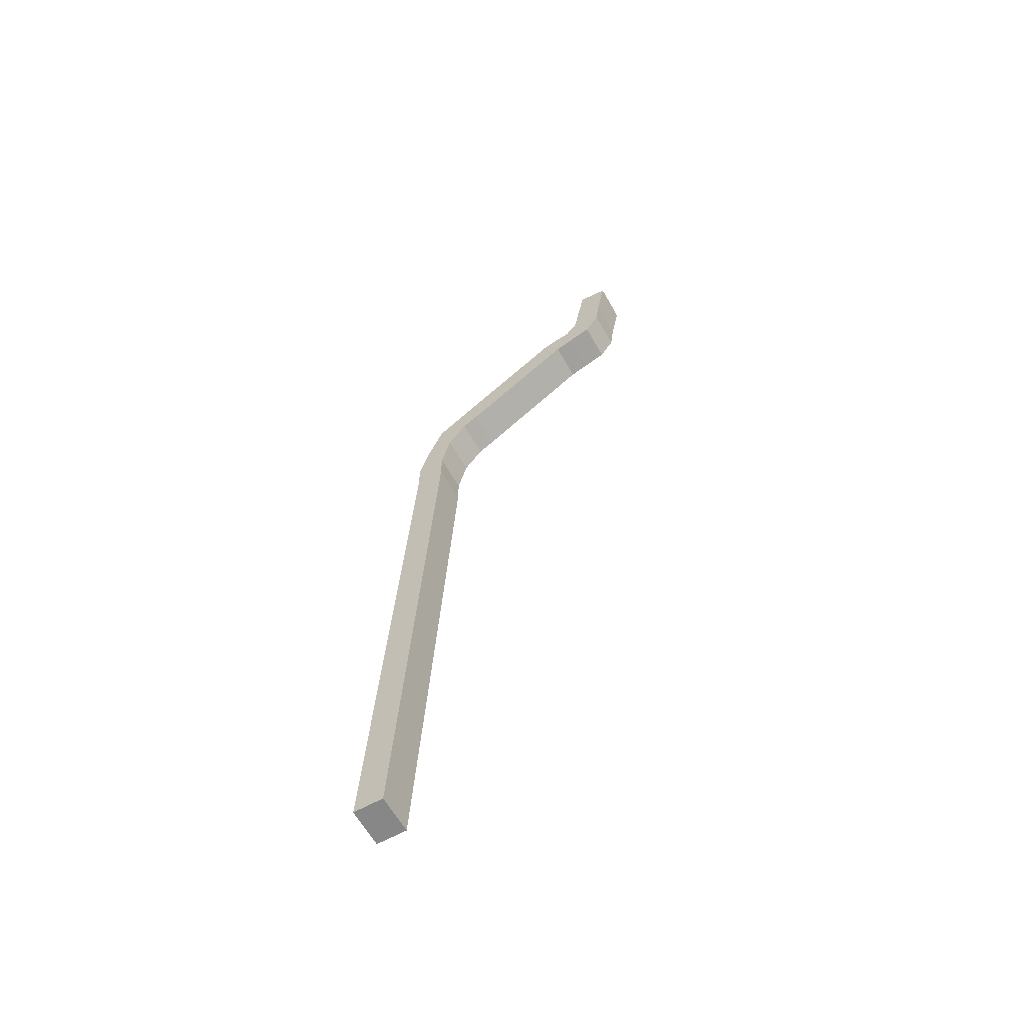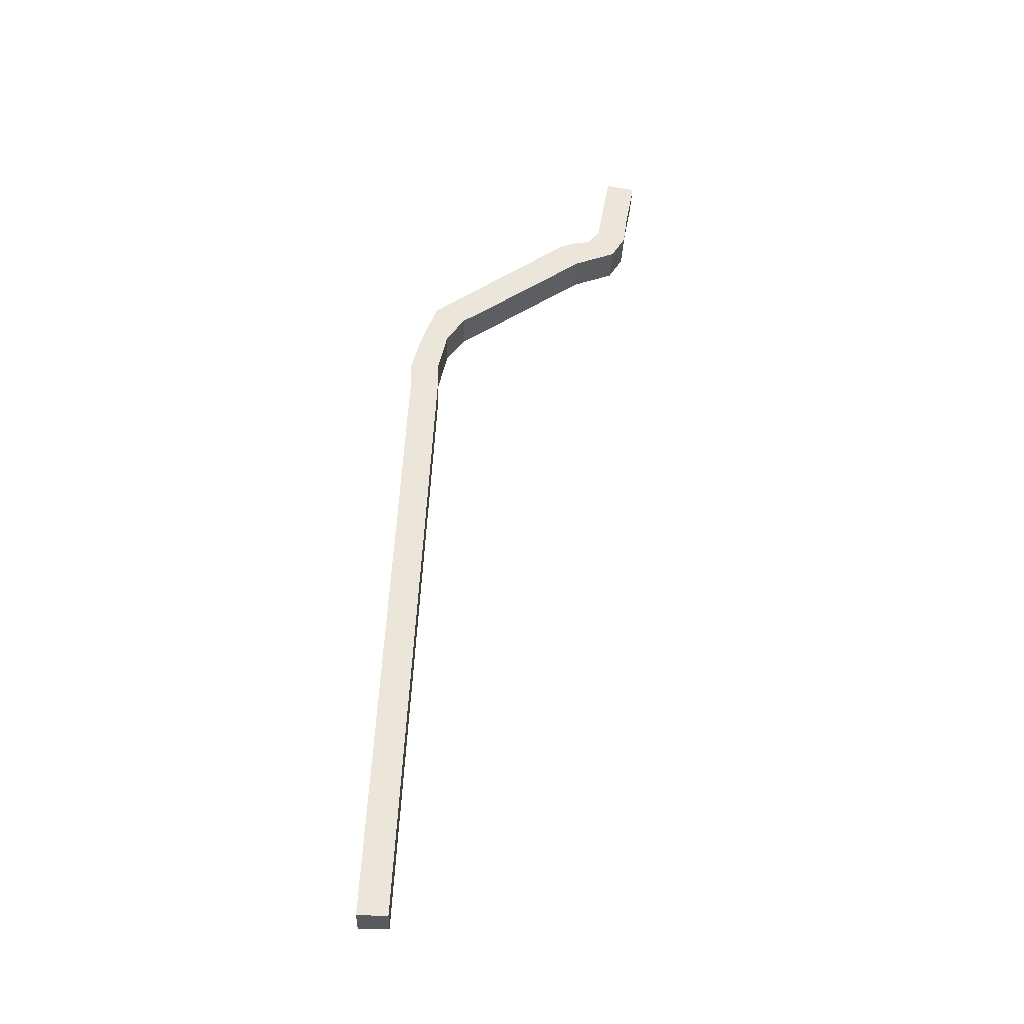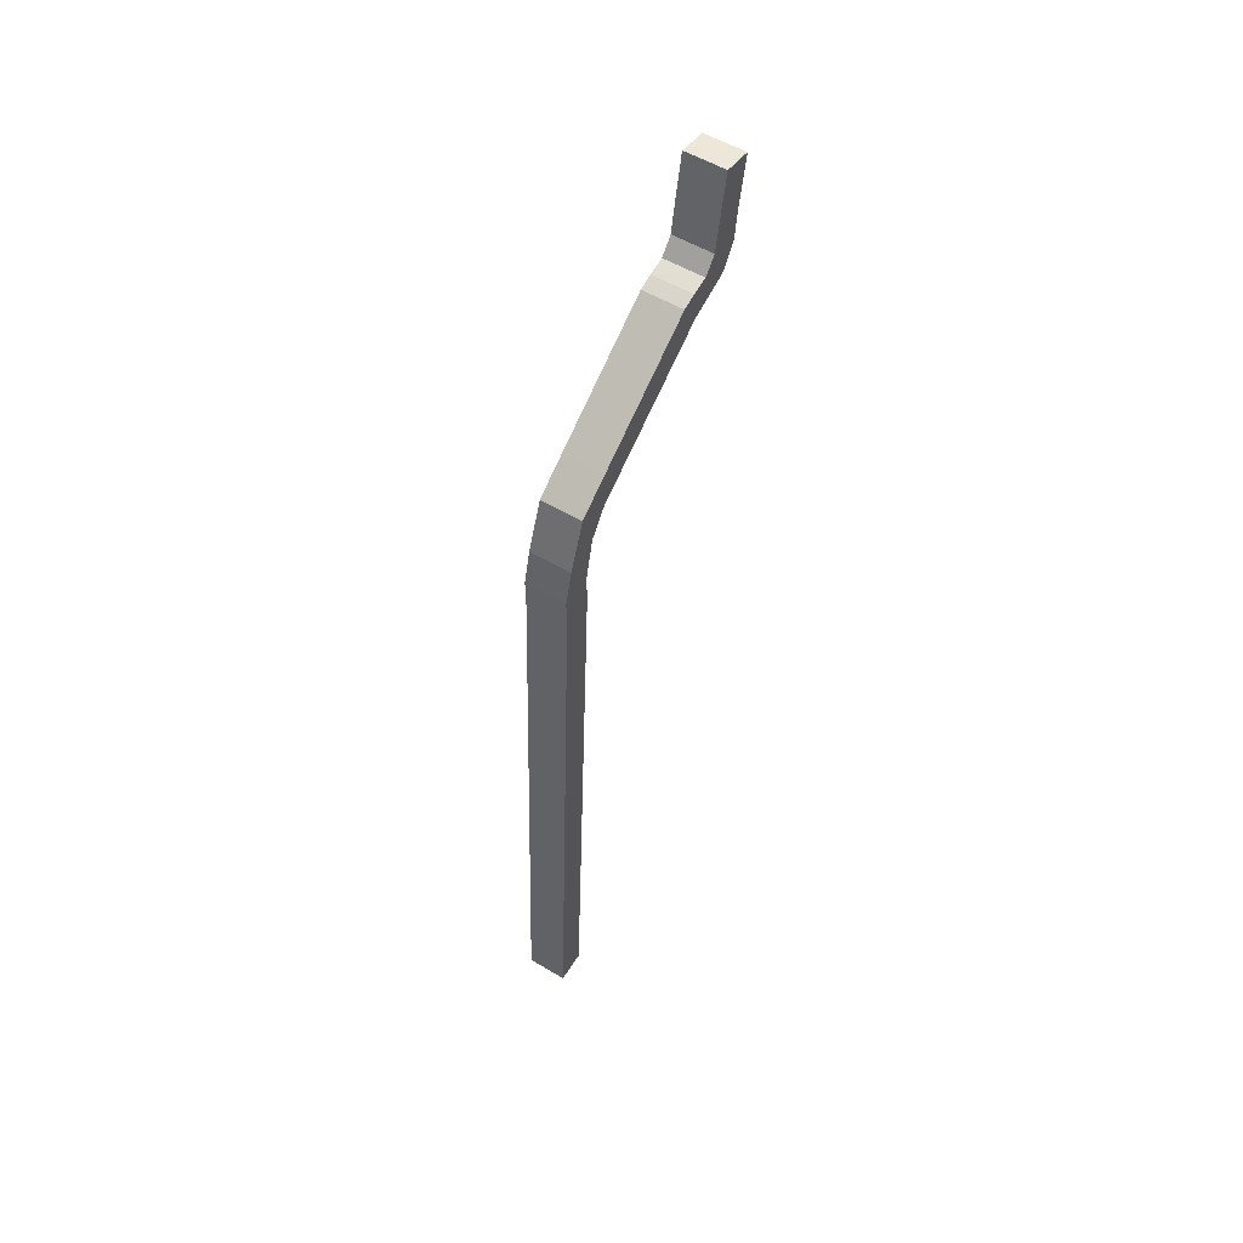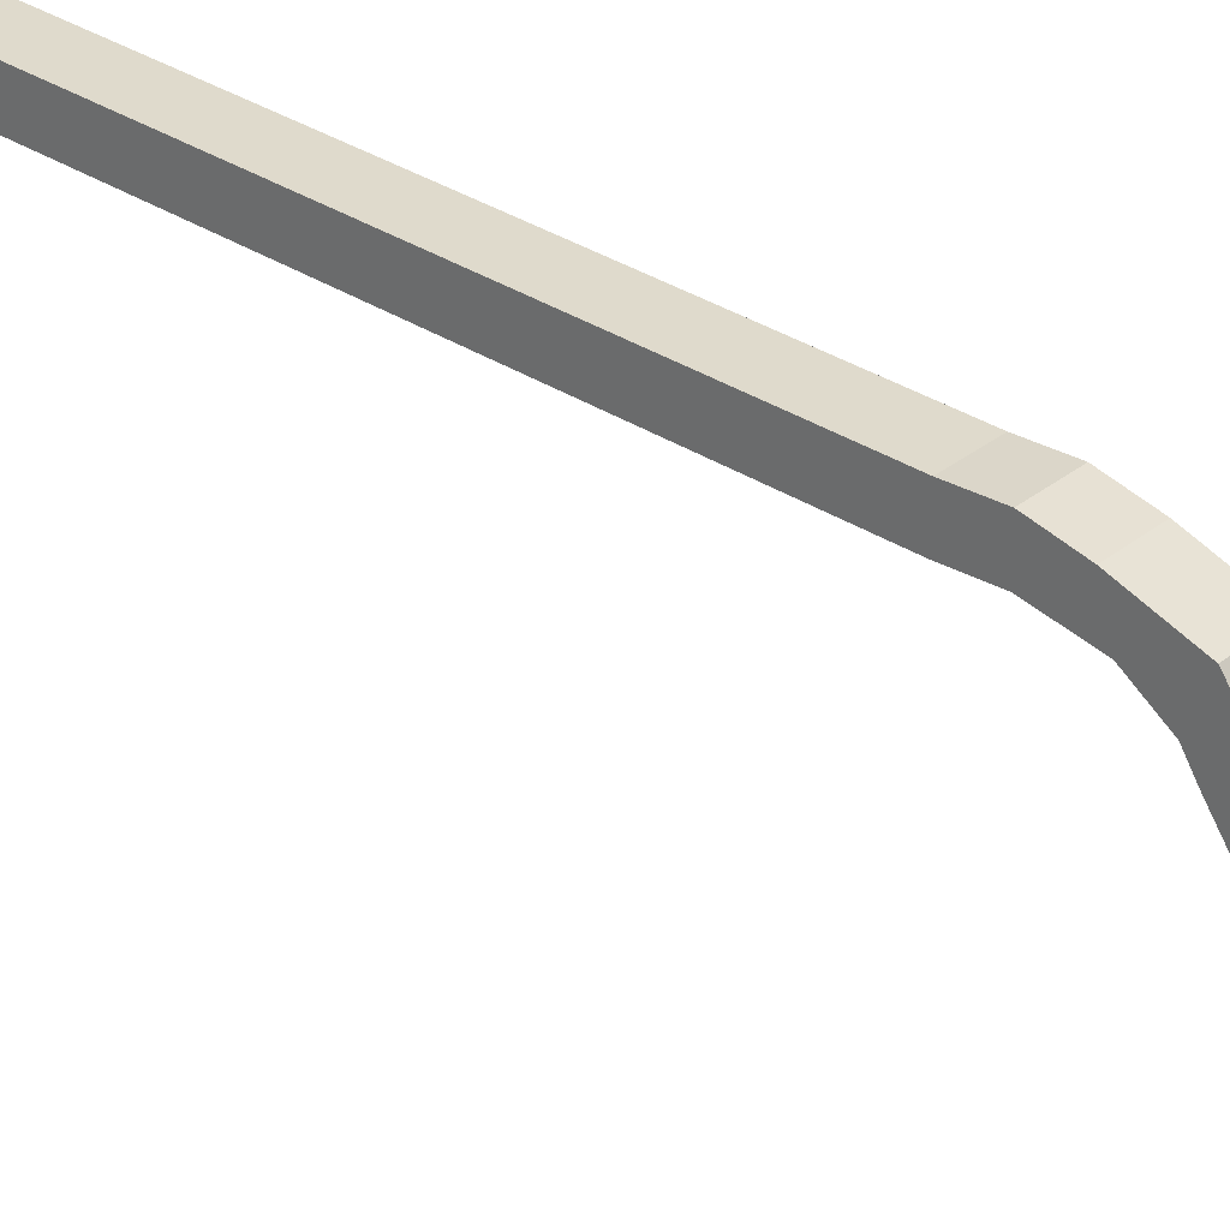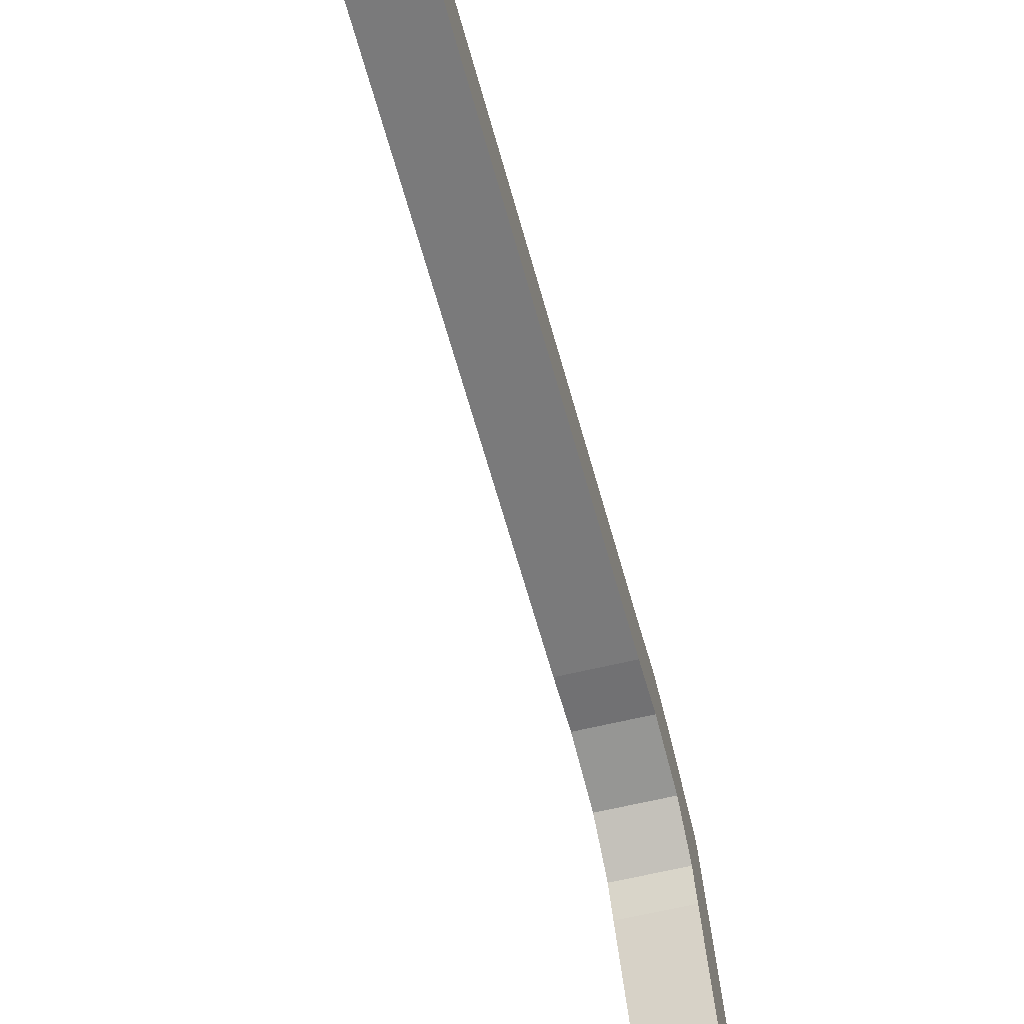
<metadata>
{"format":"obj","ext":"obj","renderer":"f3d","projection":"perspective","resolution":1024,"background":"white","views":[{"elev":-62.6,"azim":-60.6,"up":"+Z"},{"elev":-31.8,"azim":-92.0,"up":"+Z"},{"elev":55.4,"azim":-148.0,"up":"+Z"},{"elev":30.0,"azim":-49.8,"up":"+Y"},{"elev":-55.3,"azim":-165.3,"up":"+Y"}]}
</metadata>
<code>
o tiler_Cylinder.002
v -0.04166 1.12 3.885
v -0.04166 1.207 3.885
v -0.04166 1.028 5.629
v -0.04166 1.115 5.629
v 0.07154 1.12 3.885
v 0.07154 1.207 3.885
v 0.07154 1.028 5.629
v 0.07154 1.115 5.629
v -0.04166 1.115 5.721
v -0.04166 1.028 5.721
v 0.07154 1.115 5.721
v 0.07154 1.028 5.721
v -0.04166 1.09 5.814
v -0.04166 1.001 5.837
v 0.07154 1.09 5.814
v 0.07154 1.001 5.837
v -0.04166 1.039 5.948
v -0.04166 0.9454 5.912
v 0.07154 1.039 5.948
v 0.07154 0.9454 5.912
v -0.04166 0.9461 6.014
v -0.04166 0.9007 5.94
v 0.07154 0.9461 6.014
v 0.07154 0.9007 5.94
v -0.04166 0.6149 6.242
v -0.04166 0.5654 6.167
v 0.07154 0.6149 6.242
v 0.07154 0.5654 6.167
v -0.04166 0.5744 6.254
v -0.04166 0.5132 6.186
v 0.07154 0.5744 6.254
v 0.07154 0.5132 6.186
v -0.04166 0.5257 6.263
v -0.04166 0.4449 6.211
v 0.07154 0.5257 6.263
v 0.07154 0.4449 6.211
v -0.04166 0.4895 6.306
v -0.04166 0.4028 6.277
v 0.07154 0.4895 6.306
v 0.07154 0.4028 6.277
v -0.04166 0.4765 6.382
v -0.04166 0.3909 6.366
v 0.07154 0.4765 6.382
v 0.07154 0.3909 6.366
v -0.04166 0.4505 6.521
v -0.04166 0.3649 6.505
v 0.07154 0.4505 6.521
v 0.07154 0.3649 6.505
f 4 1 3
f 8 5 6
f 7 10 3
f 2 5 1
f 4 6 2
f 1 7 3
f 9 15 11
f 7 11 12
f 3 9 4
f 4 11 8
f 14 20 18
f 12 15 16
f 10 16 14
f 10 13 9
f 18 24 22
f 14 17 13
f 13 19 15
f 16 19 20
f 23 25 27
f 18 21 17
f 17 23 19
f 20 23 24
f 26 32 30
f 23 28 24
f 24 26 22
f 21 26 25
f 30 33 29
f 26 29 25
f 25 31 27
f 28 31 32
f 33 39 35
f 29 35 31
f 32 35 36
f 30 36 34
f 40 42 38
f 36 39 40
f 34 40 38
f 34 37 33
f 43 45 47
f 37 42 41
f 39 41 43
f 39 44 40
f 46 47 45
f 43 48 44
f 44 46 42
f 42 45 41
f 4 2 1
f 8 7 5
f 7 12 10
f 2 6 5
f 4 8 6
f 1 5 7
f 9 13 15
f 7 8 11
f 3 10 9
f 4 9 11
f 14 16 20
f 12 11 15
f 10 12 16
f 10 14 13
f 18 20 24
f 14 18 17
f 13 17 19
f 16 15 19
f 23 21 25
f 18 22 21
f 17 21 23
f 20 19 23
f 26 28 32
f 23 27 28
f 24 28 26
f 21 22 26
f 30 34 33
f 26 30 29
f 25 29 31
f 28 27 31
f 33 37 39
f 29 33 35
f 32 31 35
f 30 32 36
f 40 44 42
f 36 35 39
f 34 36 40
f 34 38 37
f 43 41 45
f 37 38 42
f 39 37 41
f 39 43 44
f 46 48 47
f 43 47 48
f 44 48 46
f 42 46 45

</code>
